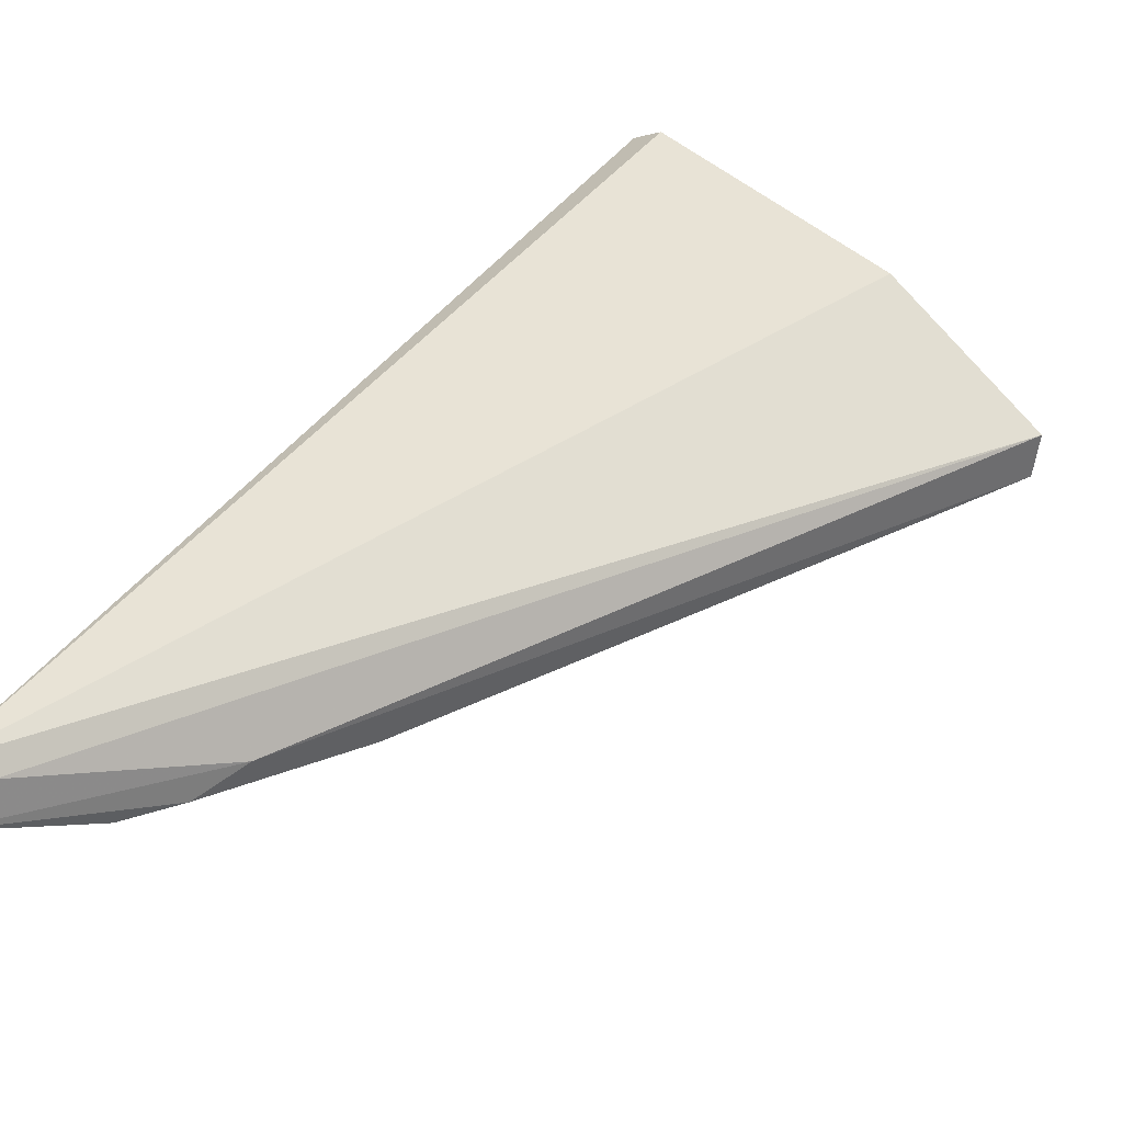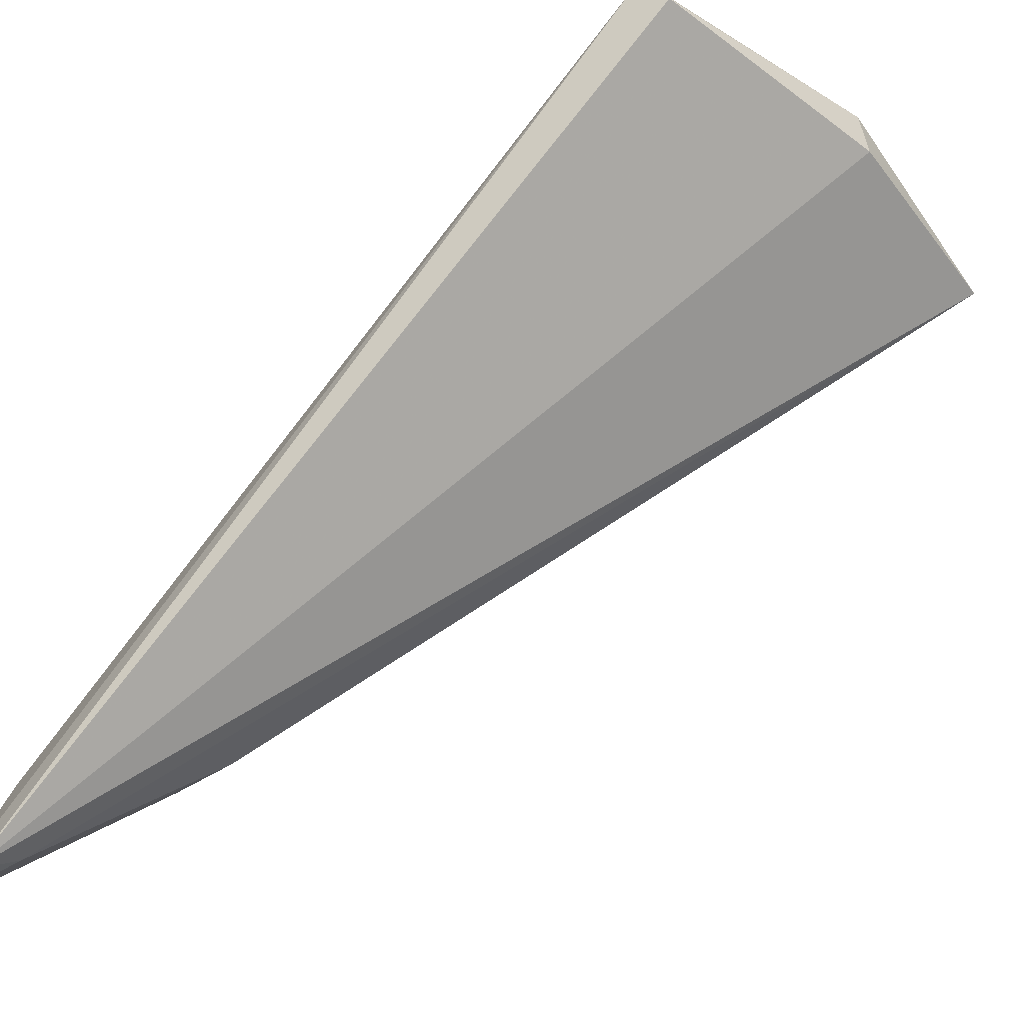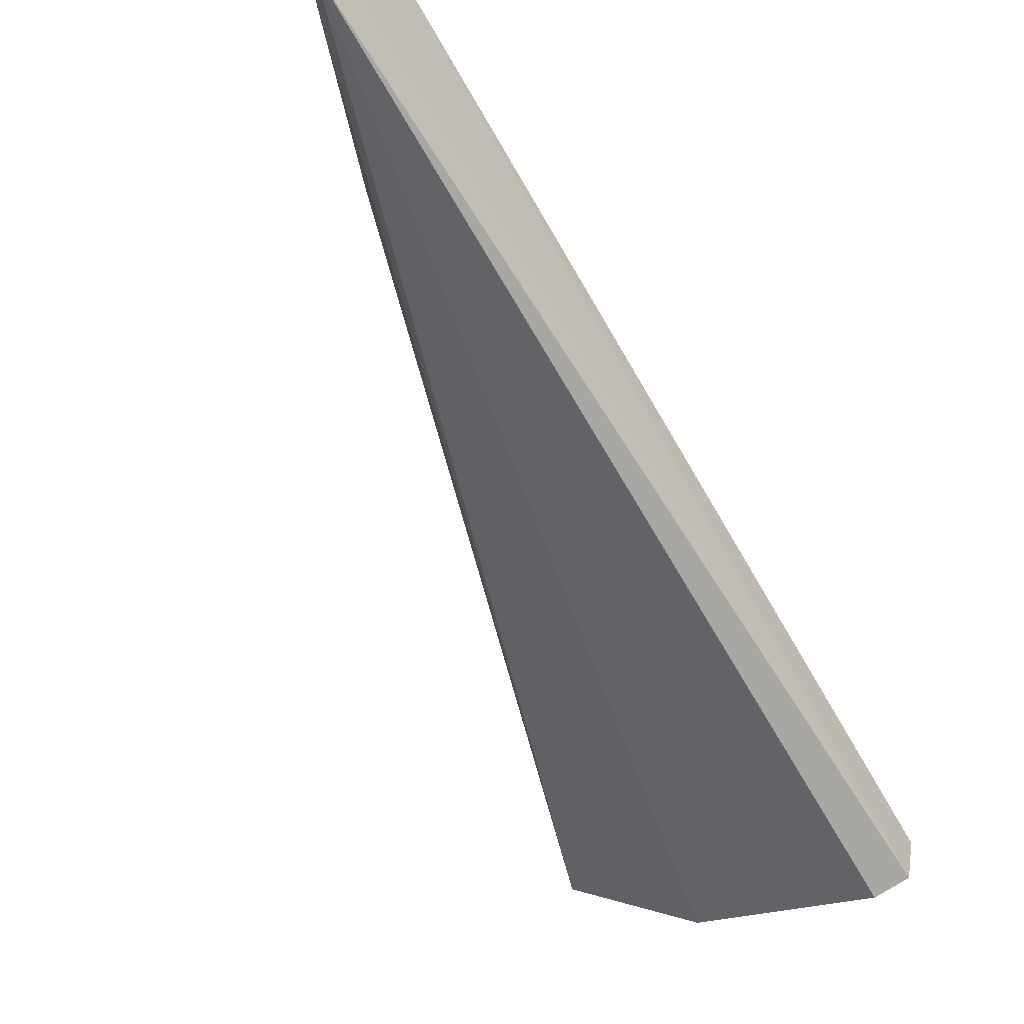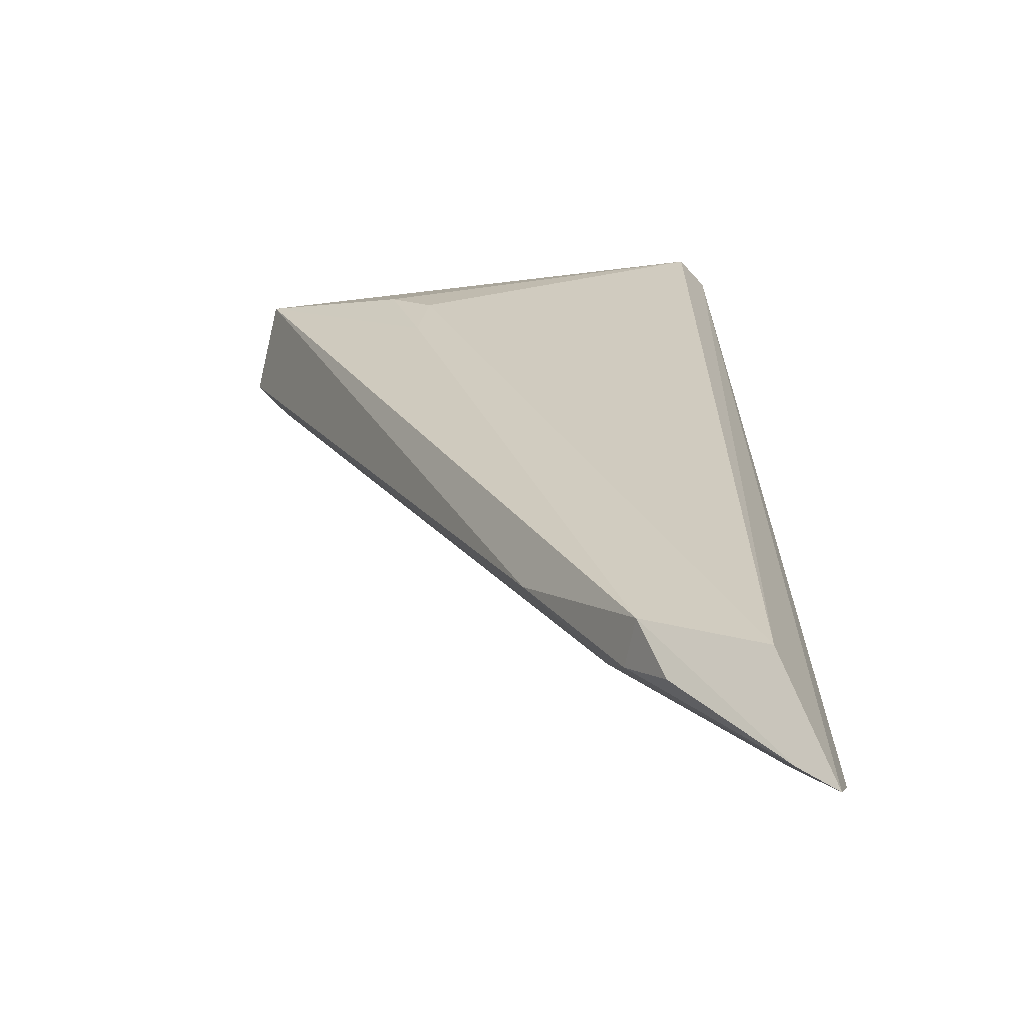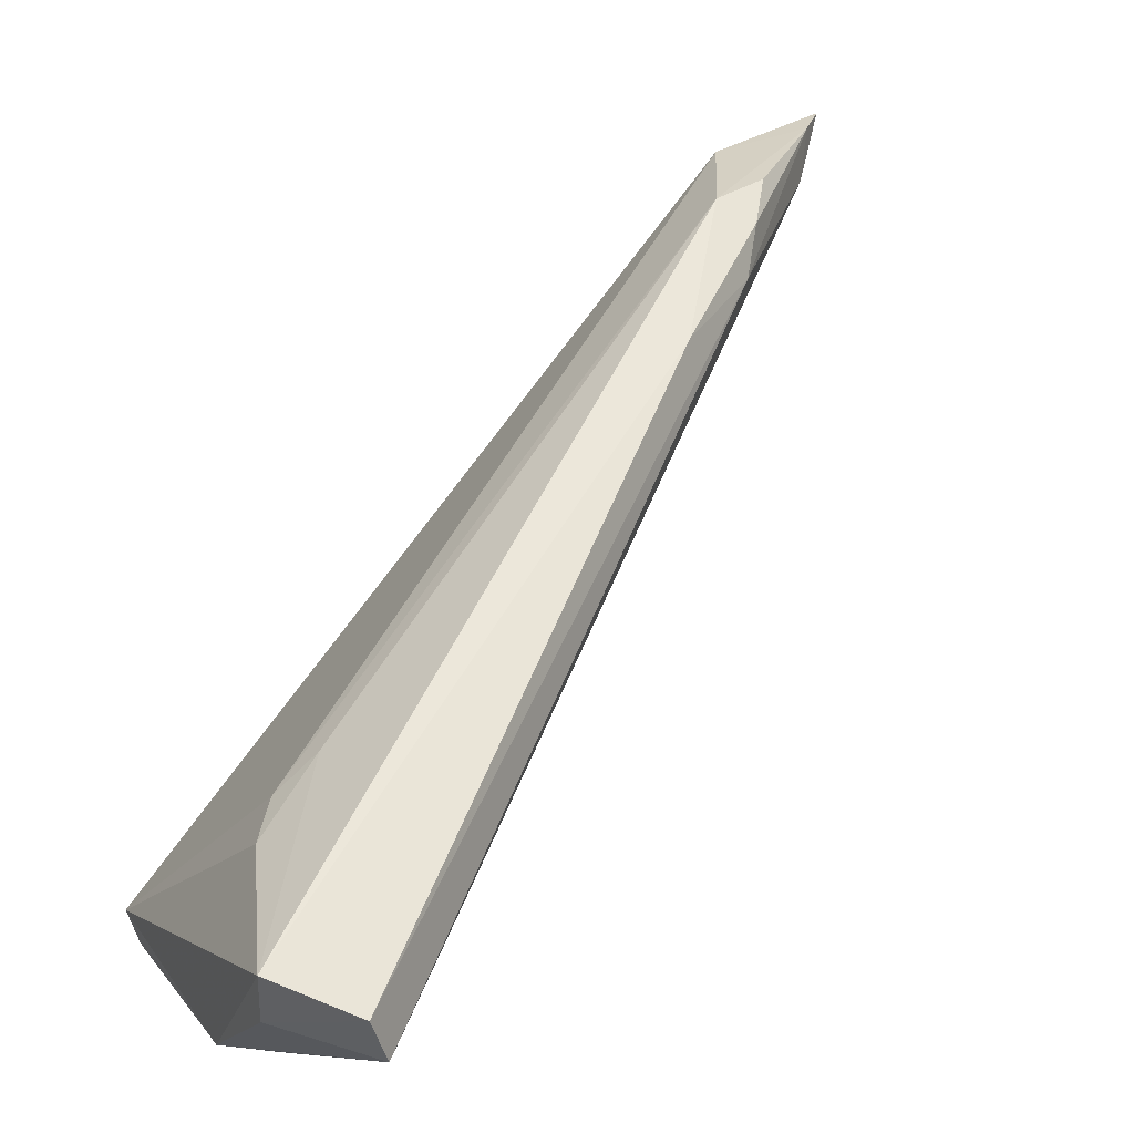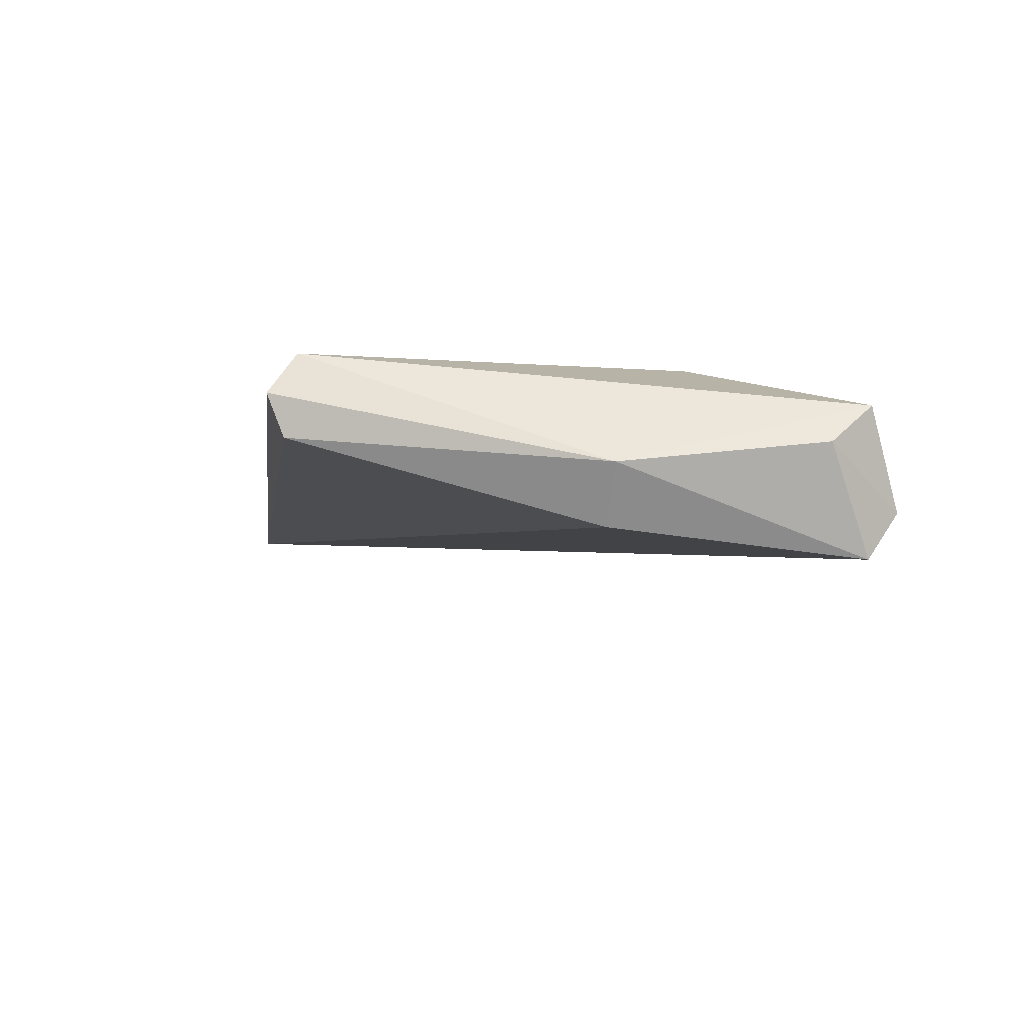
<metadata>
{"format":"obj","ext":"obj","renderer":"f3d","projection":"perspective","resolution":1024,"background":"white","views":[{"elev":-79.5,"azim":151.5,"up":"+Y"},{"elev":-32.6,"azim":143.6,"up":"+Y"},{"elev":-18.7,"azim":63.9,"up":"+Z"},{"elev":-19.1,"azim":18.8,"up":"+Y"},{"elev":12.6,"azim":-107.2,"up":"+Z"},{"elev":39.1,"azim":-165.0,"up":"+Y"}]}
</metadata>
<code>
v 0.1912 -0.2901 0.4889
v 0.1891 -0.2855 0.4737
v 0.1164 -0.09313 0.3165
v 0.002193 -0.1017 0.3408
v -0.002174 -0.1263 0.3218
v 0.177 -0.2571 0.4808
v 0.1199 -0.09676 0.3069
v 0.134 -0.2499 0.4538
v 0.05635 -0.1159 0.3594
v 0.04887 -0.1155 0.3053
v 0.04817 -0.1014 0.309
v 0.1777 -0.2805 0.4726
v -0.006055 -0.1216 0.3323
v 0.1459 -0.246 0.472
v 0.04349 -0.1098 0.3535
v 0.115 -0.1038 0.3022
v 0.008171 -0.1032 0.3289
v 0.1817 -0.2836 0.4859
v 0.1113 -0.2271 0.4433
v 0.05644 -0.1263 0.3683
v 0.1415 -0.2548 0.4663
v 0.1532 -0.2609 0.4758
f 7 1 2
f 7 6 1
f 7 3 6
f 9 6 3
f 10 2 5
f 11 4 3
f 11 3 7
f 11 10 5
f 12 8 5
f 12 5 2
f 12 2 1
f 13 5 8
f 14 6 9
f 15 9 3
f 15 3 4
f 16 7 2
f 16 2 10
f 16 11 7
f 16 10 11
f 17 11 5
f 17 4 11
f 17 13 4
f 17 5 13
f 18 12 1
f 18 8 12
f 18 1 6
f 18 6 14
f 19 13 8
f 19 14 4
f 19 4 13
f 20 14 9
f 20 9 15
f 20 15 4
f 20 4 14
f 21 8 18
f 21 19 8
f 21 14 19
f 22 21 18
f 22 18 14
f 22 14 21

</code>
